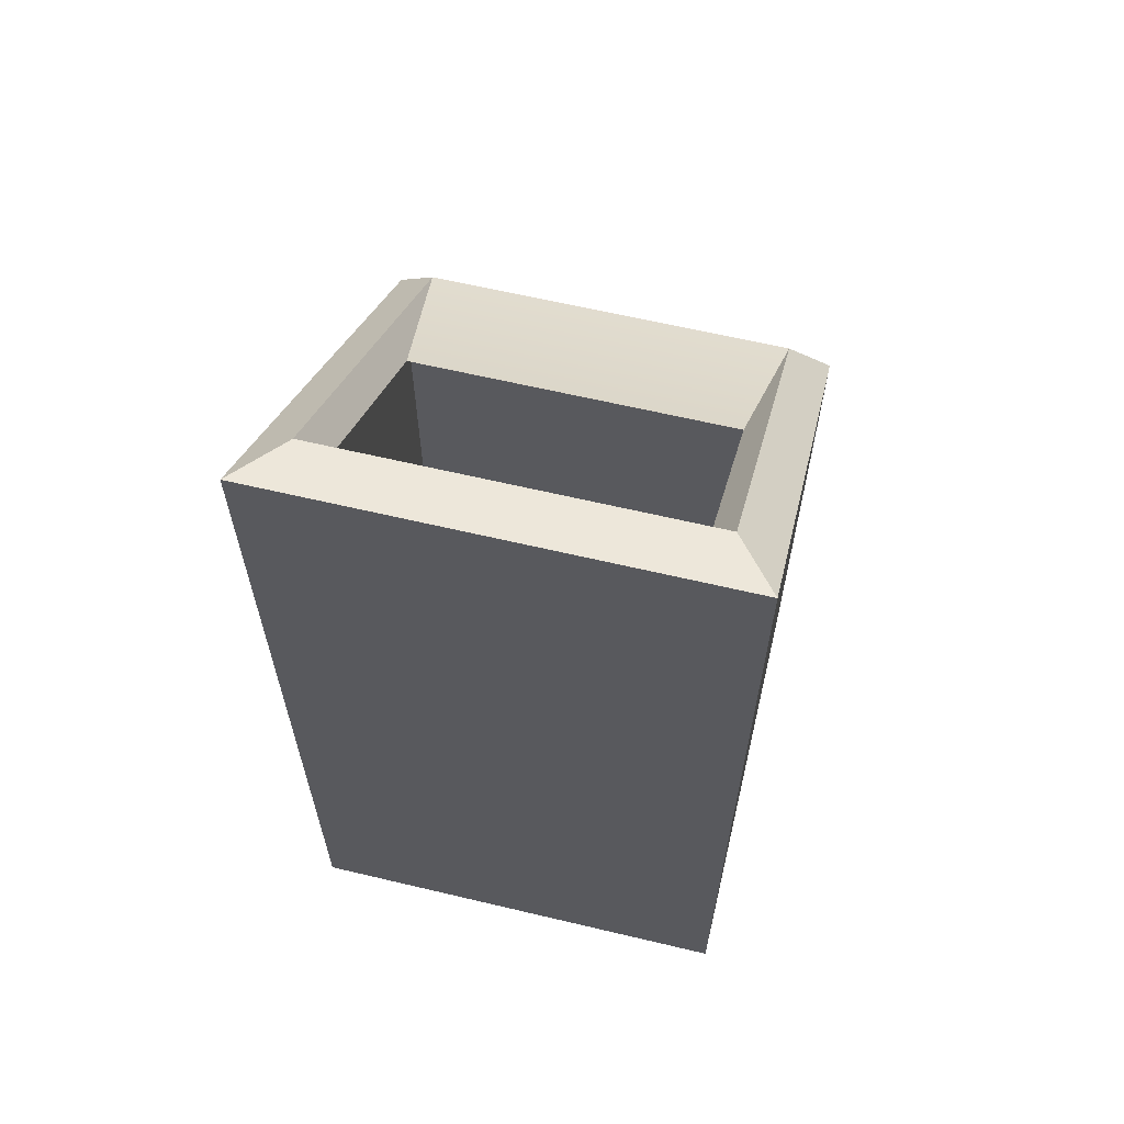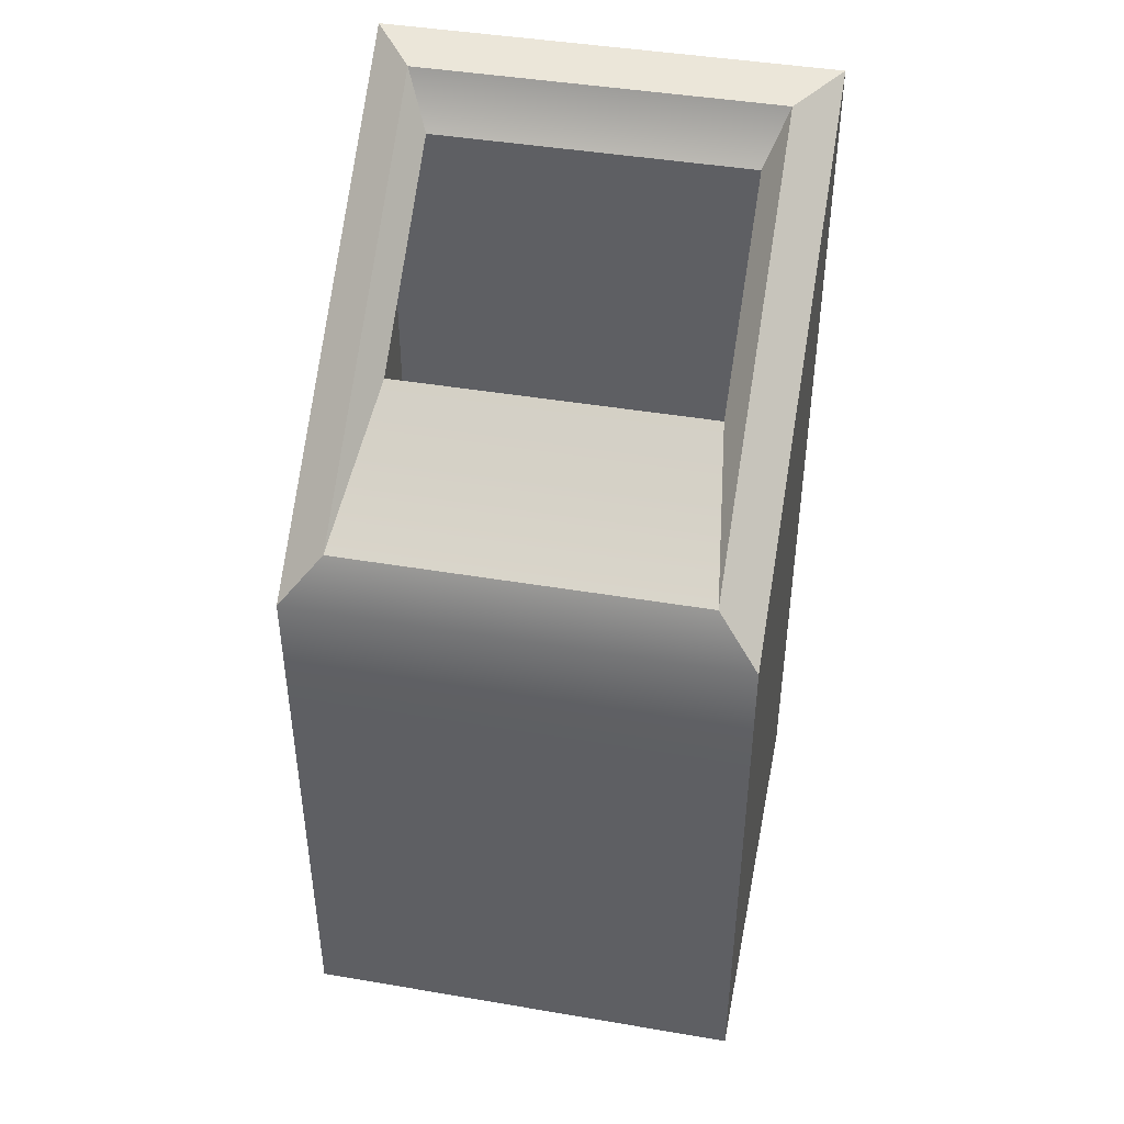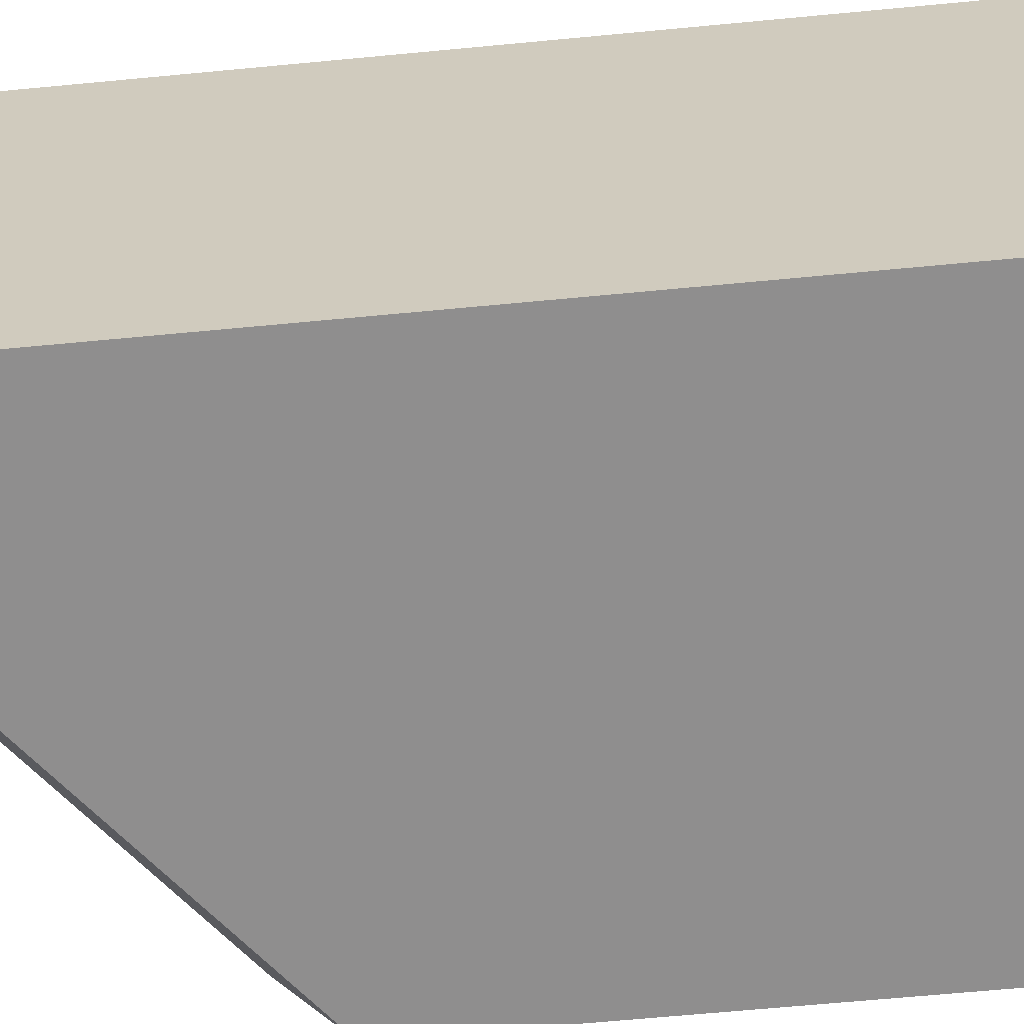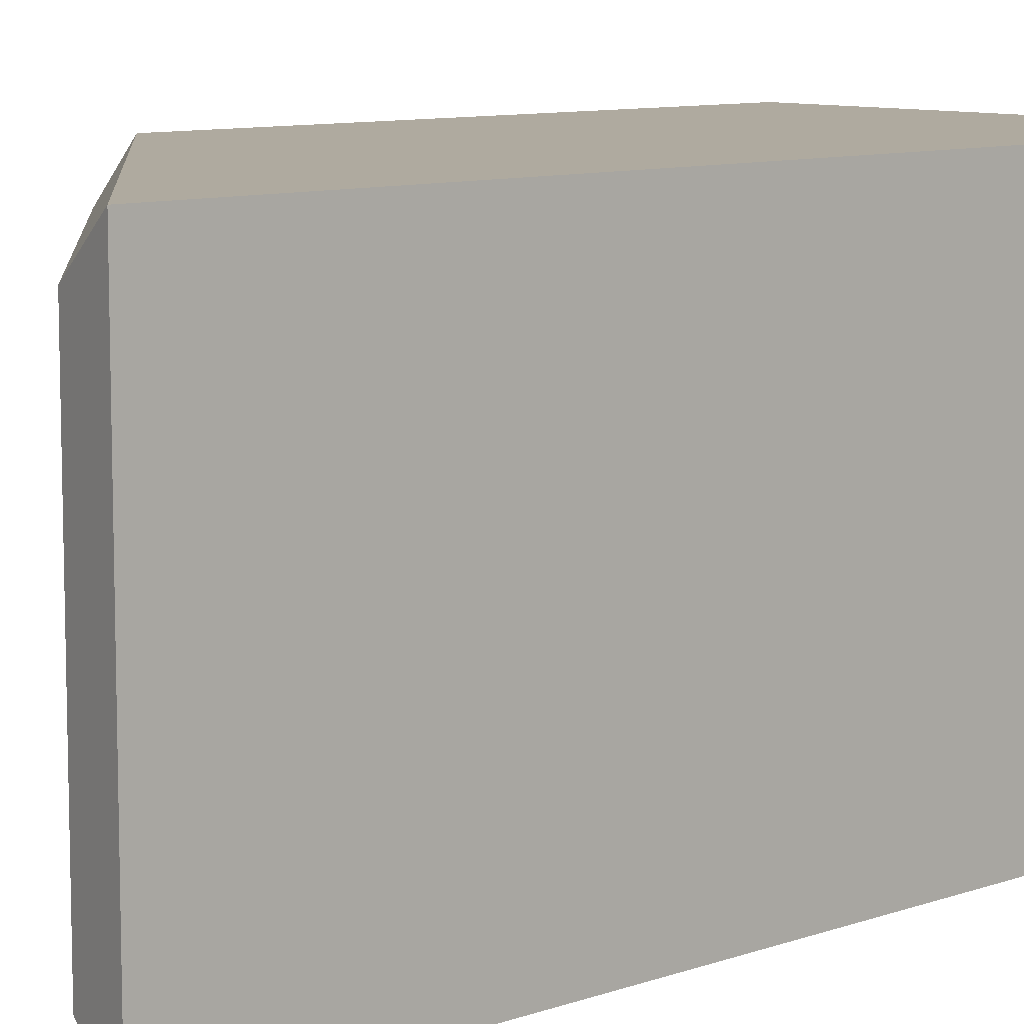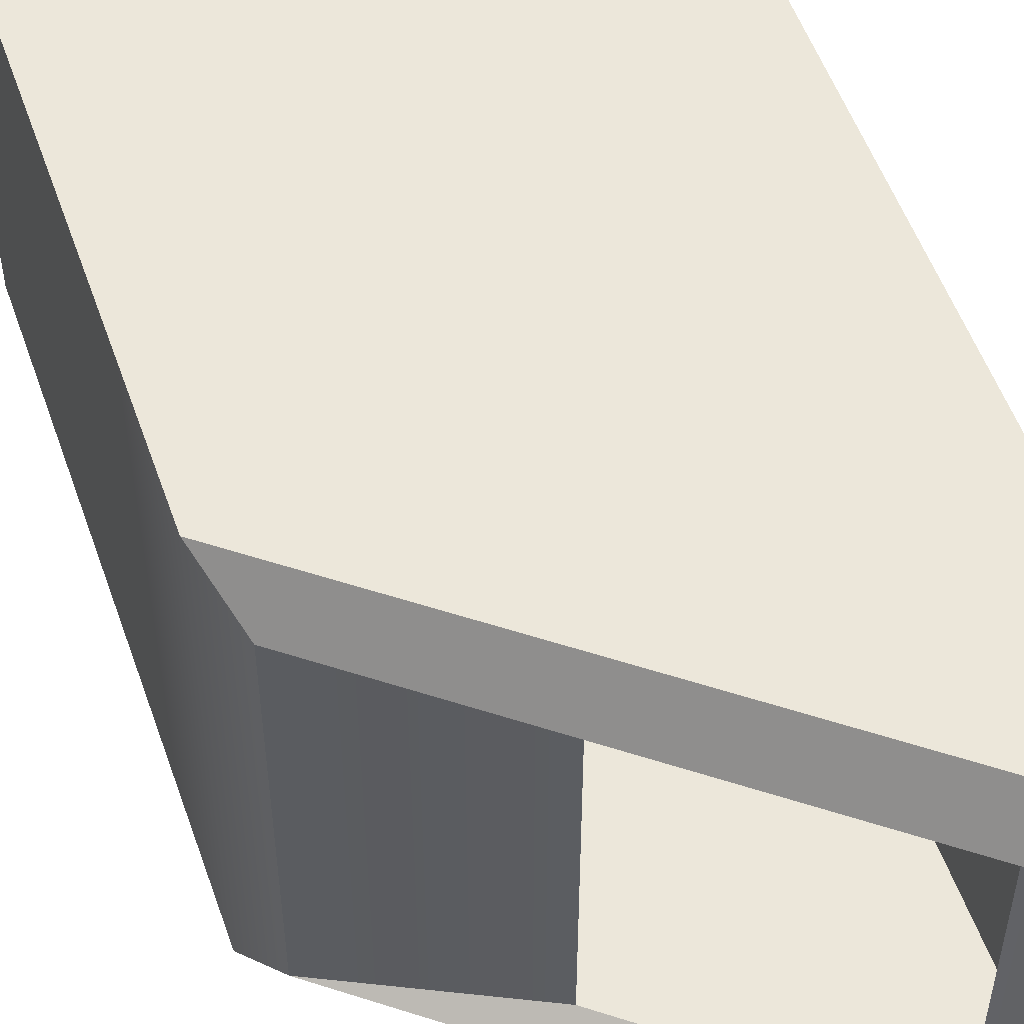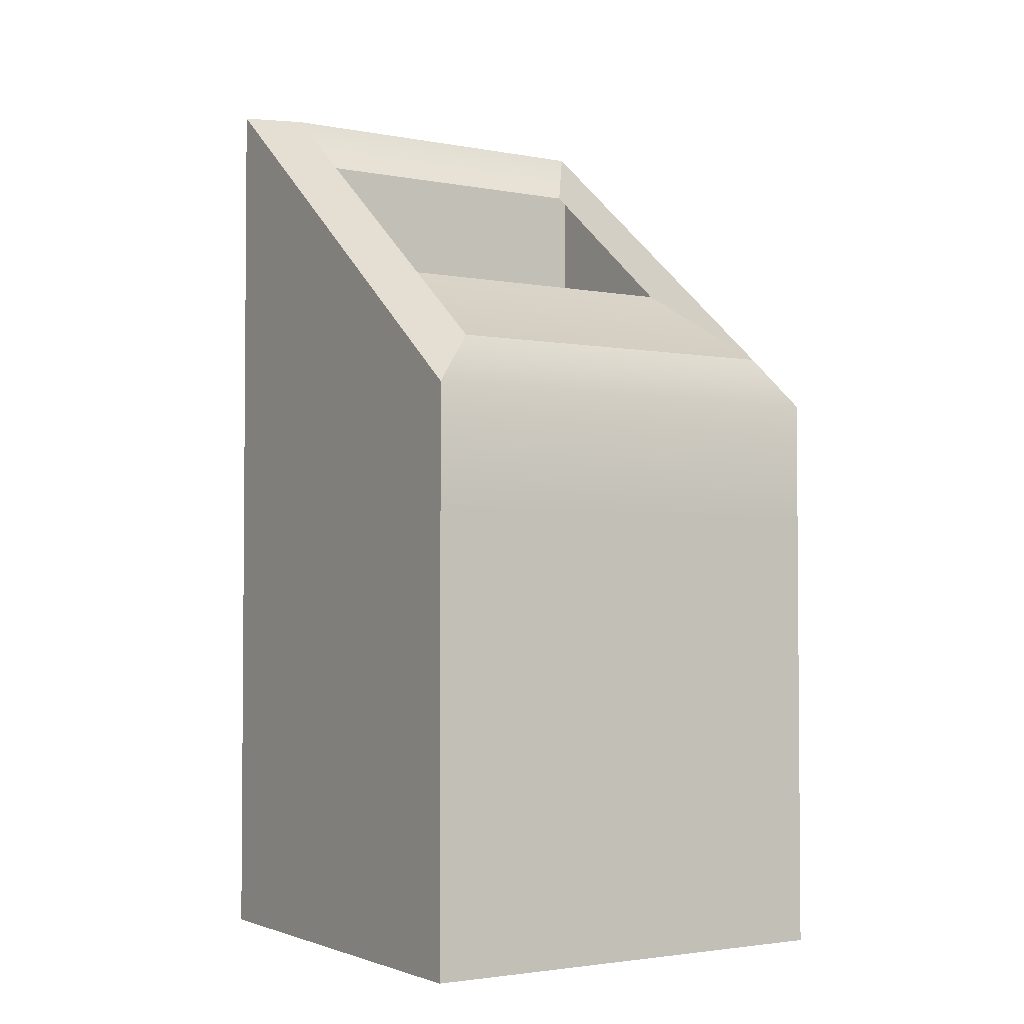
<metadata>
{"format":"obj","ext":"obj","renderer":"f3d","projection":"perspective","resolution":1024,"background":"white","views":[{"elev":62.7,"azim":-76.5,"up":"+Y"},{"elev":43.5,"azim":101.3,"up":"+Y"},{"elev":-65.0,"azim":-84.5,"up":"+Z"},{"elev":9.4,"azim":-132.7,"up":"+Z"},{"elev":54.0,"azim":160.8,"up":"+Z"},{"elev":-2.8,"azim":57.5,"up":"+Y"}]}
</metadata>
<code>
g default
v -0.5 0 0.5
v 0.5 0 0.5
v -0.5 1 0.5
v 0.5 1 0.5
v -0.5 1 -0.5
v 0.5 1 -0.5
v -0.5 0 -0.5
v 0.5 0 -0.5
v -0.5 2.065 0.5
v 0.5 1.28 0.5
v 0.5 1.28 -0.5
v -0.5 2.065 -0.5
v -0.3775 2.043 0.4058
v 0.4488 1.394 0.4058
v 0.4488 1.394 -0.4058
v -0.3775 2.043 -0.4058
v -0.3185 1.921 0.3573
v 0.103 1.59 0.3573
v 0.103 1.59 -0.3573
v -0.3185 1.921 -0.3573
g pCube1
f 1 2 4 3
f 5 6 8 7
f 7 8 2 1
f 2 8 6 4
f 7 1 3 5
f 3 4 10 9
f 4 6 11 10
f 6 5 12 11
f 5 3 9 12
f 9 10 14 13
f 10 11 15 14
f 11 12 16 15
f 12 9 13 16
f 13 14 18 17
f 14 15 19 18
f 15 16 20 19
f 16 13 17 20

</code>
